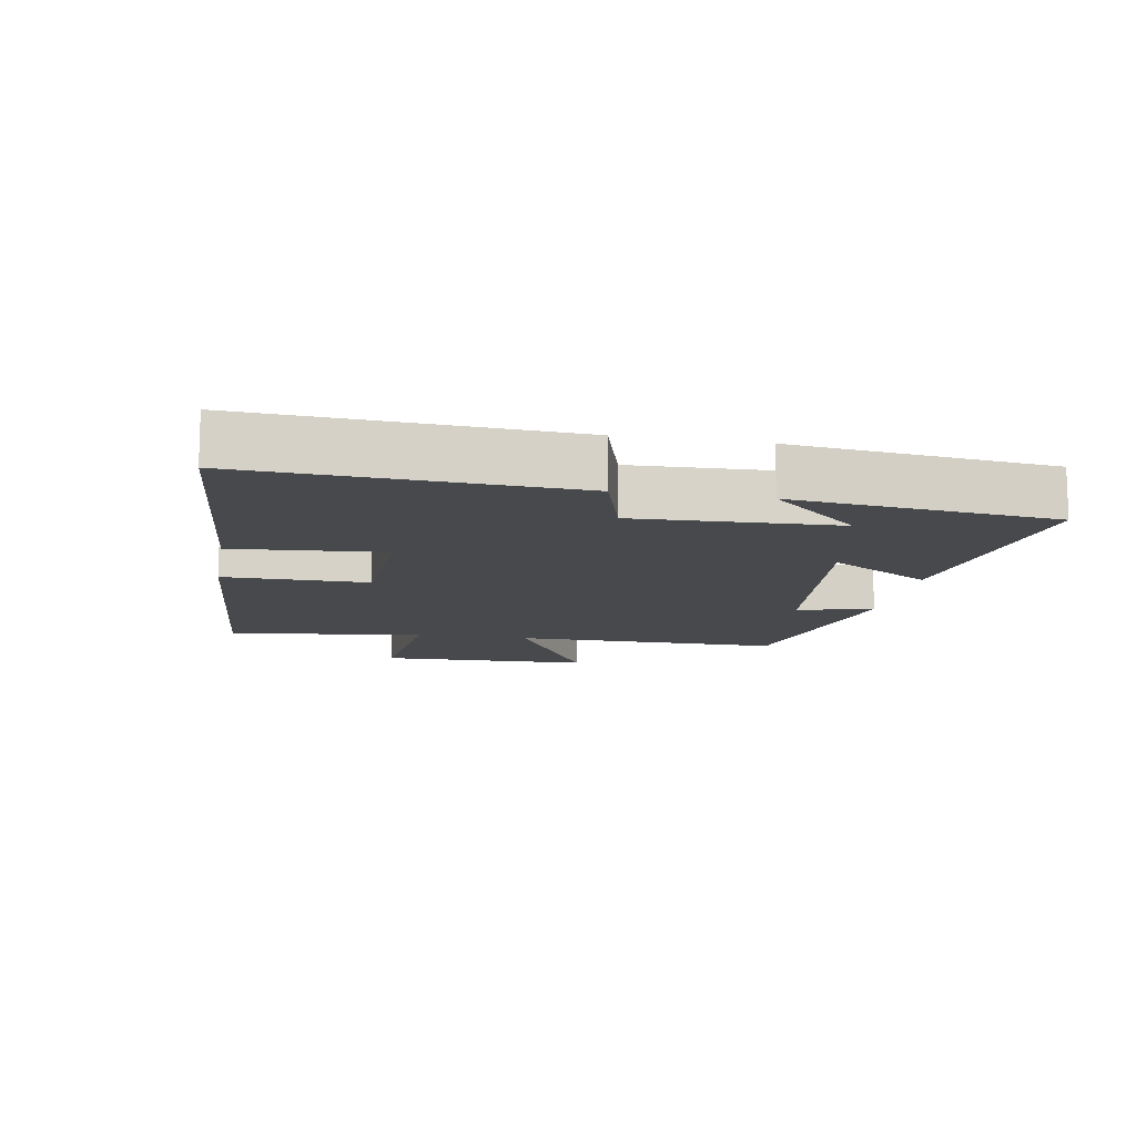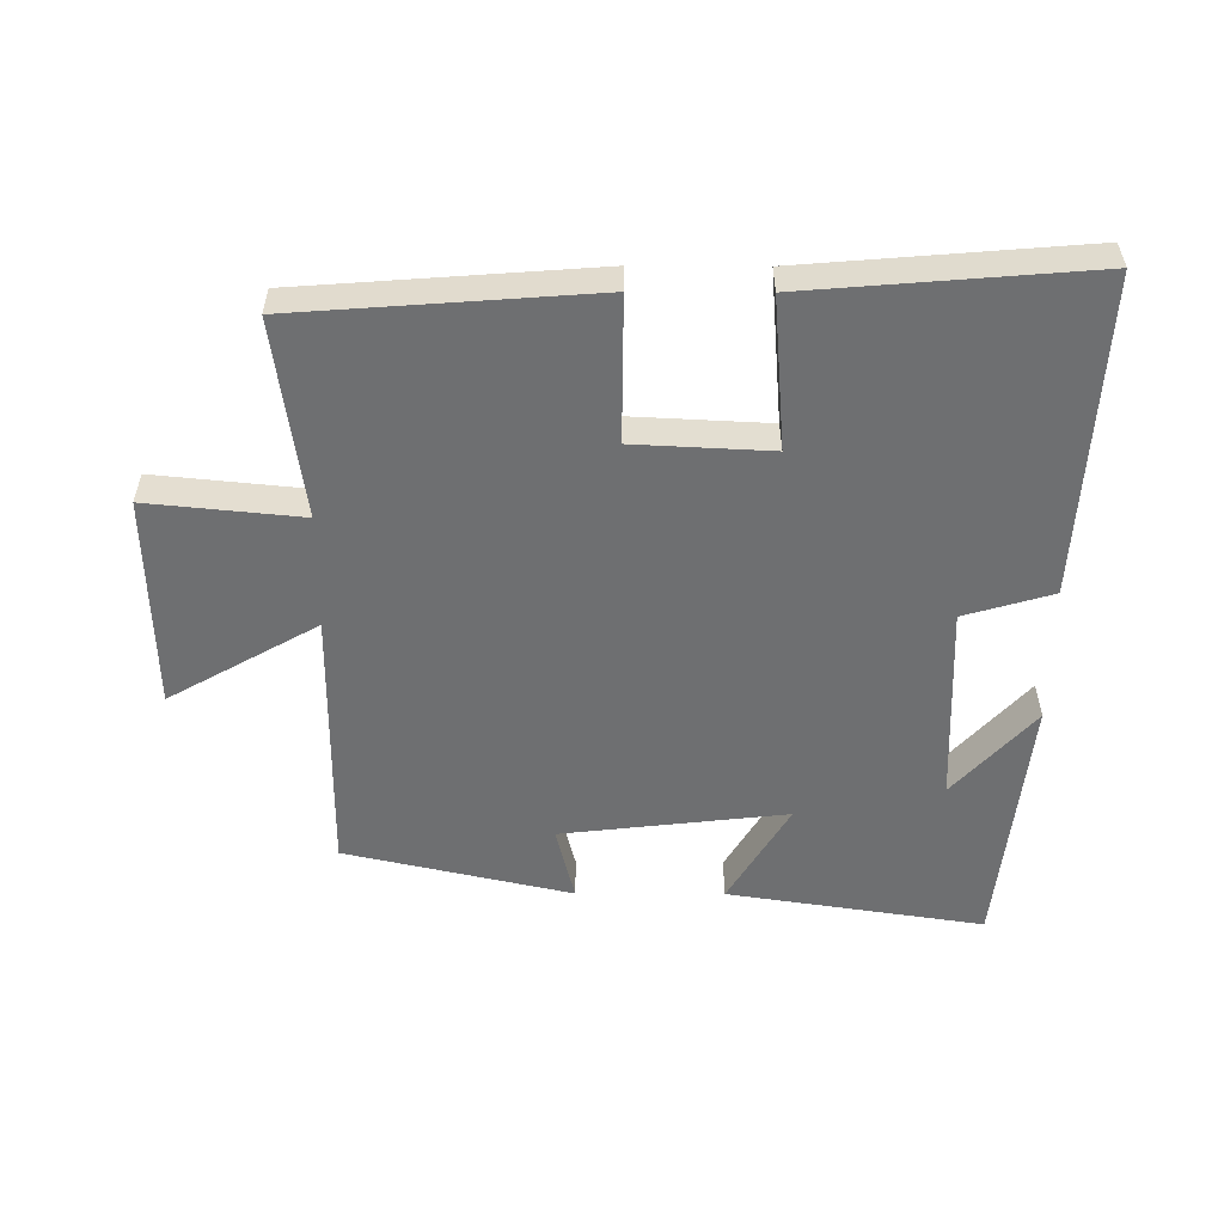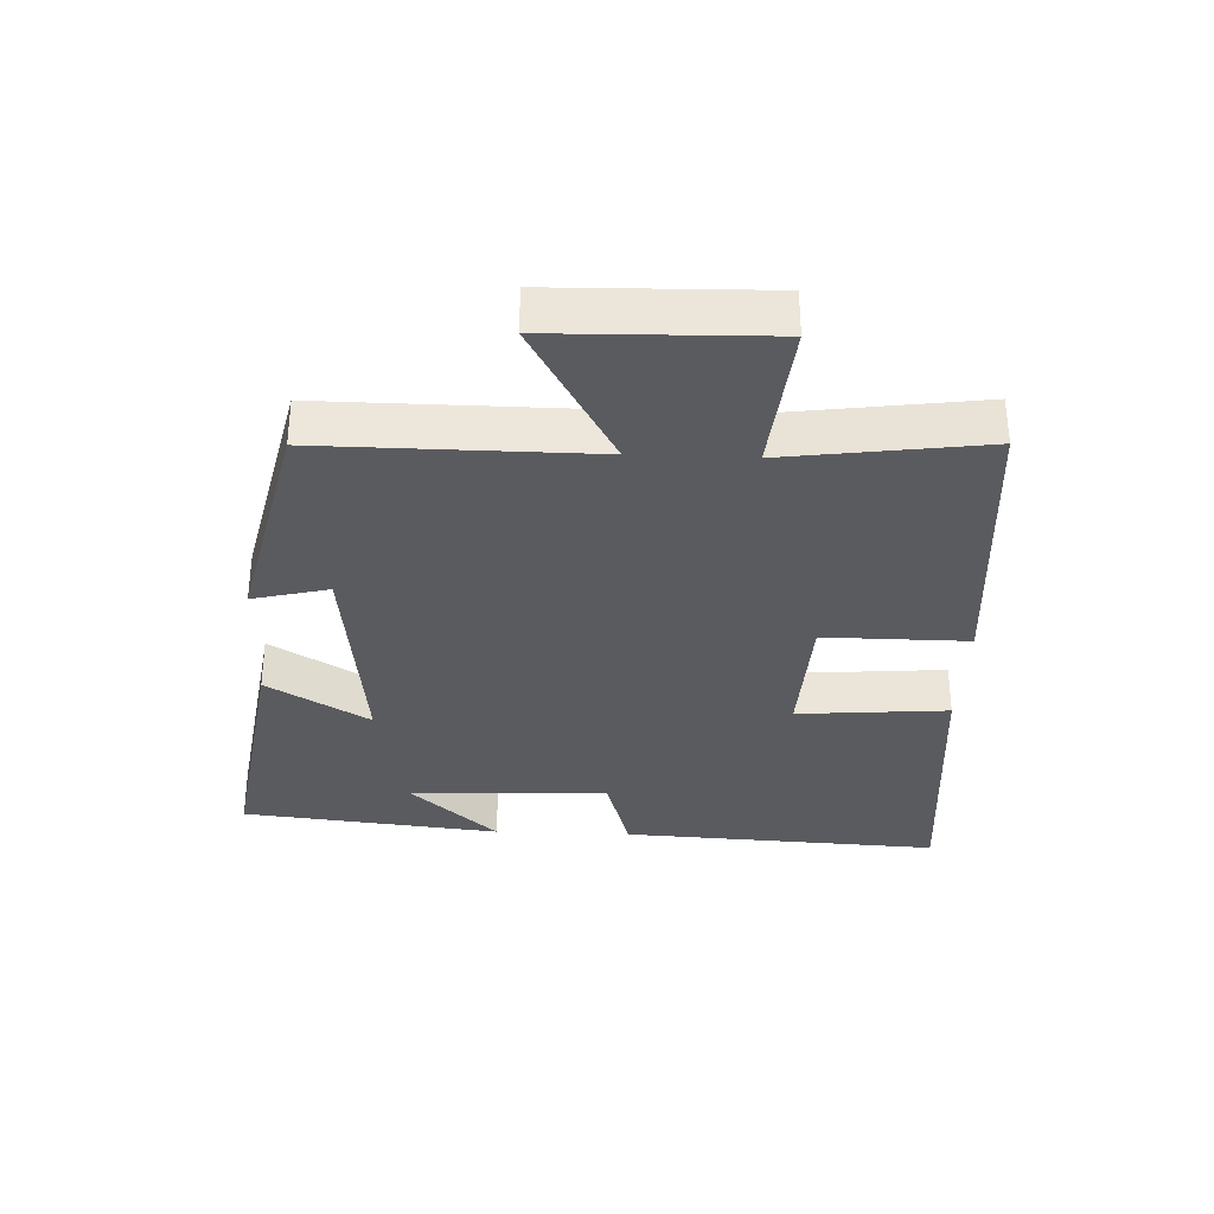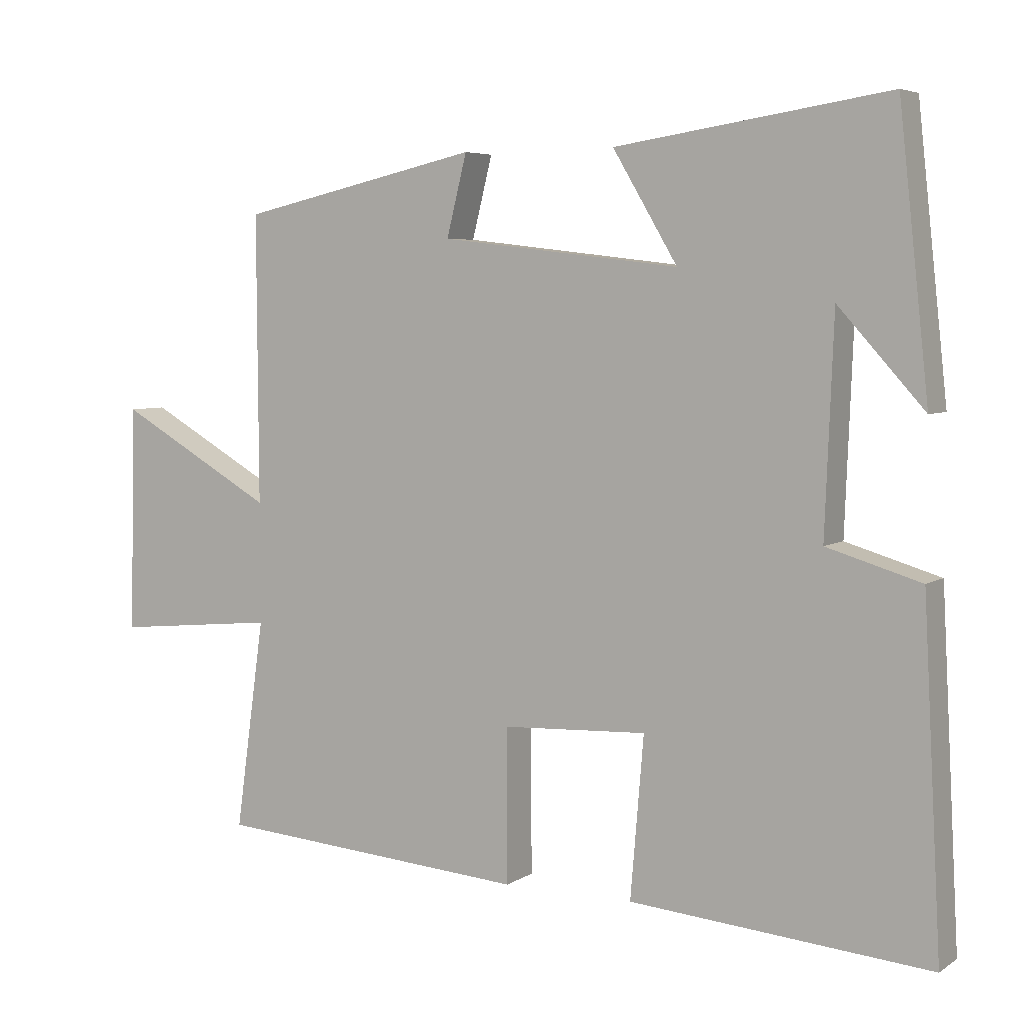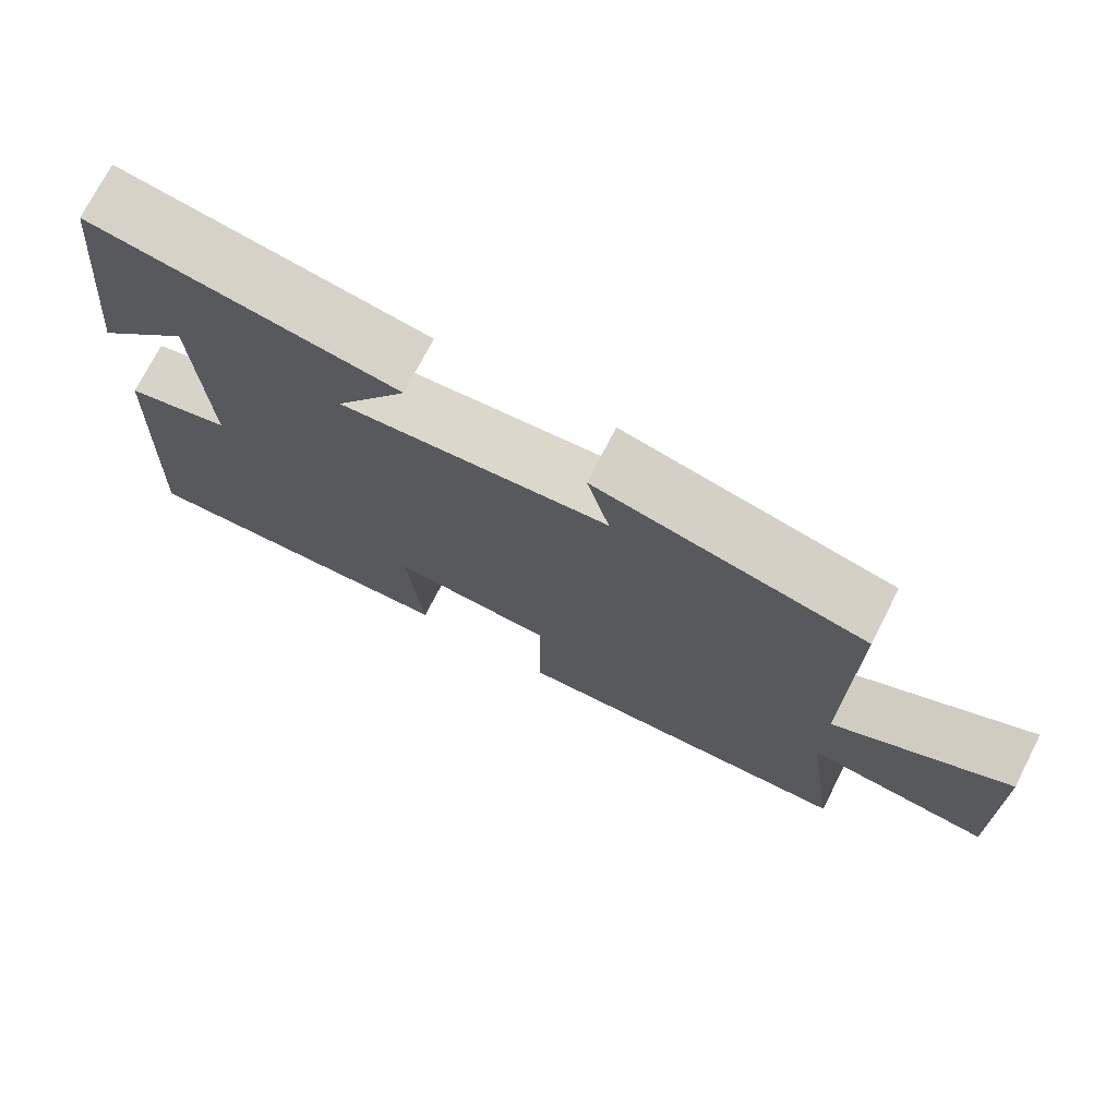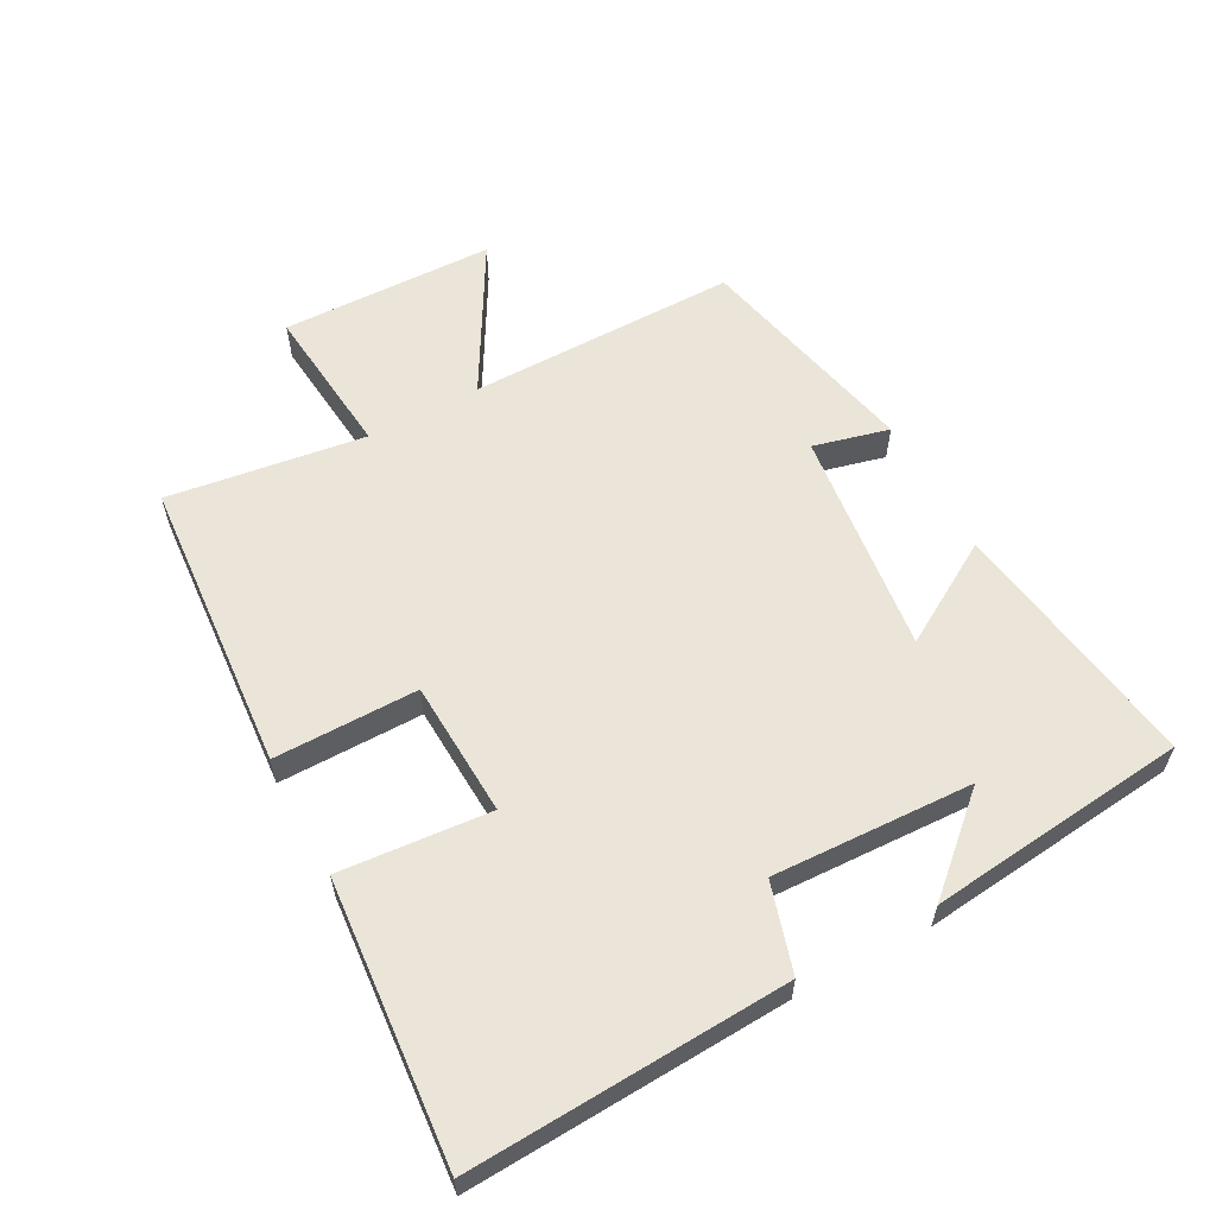
<metadata>
{"format":"obj","ext":"obj","renderer":"f3d","projection":"perspective","resolution":1024,"background":"white","views":[{"elev":-12.1,"azim":-100.2,"up":"+Y"},{"elev":-54.5,"azim":179.7,"up":"+Y"},{"elev":-33.4,"azim":87.6,"up":"+Y"},{"elev":5.3,"azim":-151.0,"up":"+Z"},{"elev":74.1,"azim":27.2,"up":"+Z"},{"elev":59.1,"azim":-118.3,"up":"+Y"}]}
</metadata>
<code>
v -0.457 0.07 0.559
v -0.066 0.07 0.5
v -0.159 0.07 0.344
v 0.185 0.07 0.384
v 0.156 0.07 0.5
v 0.502 0.07 0.422
v 0.5 0.07 0.01
v 0.726 0.07 0.139
v 0.734 0.07 -0.187
v 0.5 0.07 -0.164
v 0.542 0.07 -0.466
v 0.092 0.07 -0.5
v 0.093 0.07 -0.28
v -0.115 0.07 -0.27
v -0.096 0.07 -0.5
v -0.526 0.07 -0.536
v -0.5 0.07 -0.048
v -0.365 0.07 -0.008
v -0.377 0.07 0.298
v -0.5 0.07 0.162
v -0.457 0 0.559
v -0.066 0 0.5
v -0.159 0 0.344
v 0.185 0 0.384
v 0.156 0 0.5
v 0.502 0 0.422
v 0.5 0 0.01
v 0.726 0 0.139
v 0.734 0 -0.187
v 0.5 0 -0.164
v 0.542 0 -0.466
v 0.092 0 -0.5
v 0.093 0 -0.28
v -0.115 0 -0.27
v -0.096 0 -0.5
v -0.526 0 -0.536
v -0.5 0 -0.048
v -0.365 0 -0.008
v -0.377 0 0.298
v -0.5 0 0.162
f 19 20 1
f 16 17 18
f 15 16 18
f 14 15 18
f 13 14 18 19
f 10 11 12 13
f 10 13 19 1
f 7 8 9 10
f 4 5 6 7
f 3 4 7 10
f 1 2 3
f 1 3 10
f 21 40 39
f 38 37 36
f 38 36 35
f 38 35 34
f 39 38 34 33
f 33 32 31 30
f 21 39 33 30
f 30 29 28 27
f 27 26 25 24
f 30 27 24 23
f 23 22 21
f 30 23 21
f 1 21 22 2
f 2 22 23 3
f 3 23 24 4
f 4 24 25 5
f 5 25 26 6
f 6 26 27 7
f 7 27 28 8
f 8 28 29 9
f 9 29 30 10
f 10 30 31 11
f 11 31 32 12
f 12 32 33 13
f 13 33 34 14
f 14 34 35 15
f 15 35 36 16
f 16 36 37 17
f 17 37 38 18
f 18 38 39 19
f 19 39 40 20
f 20 40 21 1

</code>
